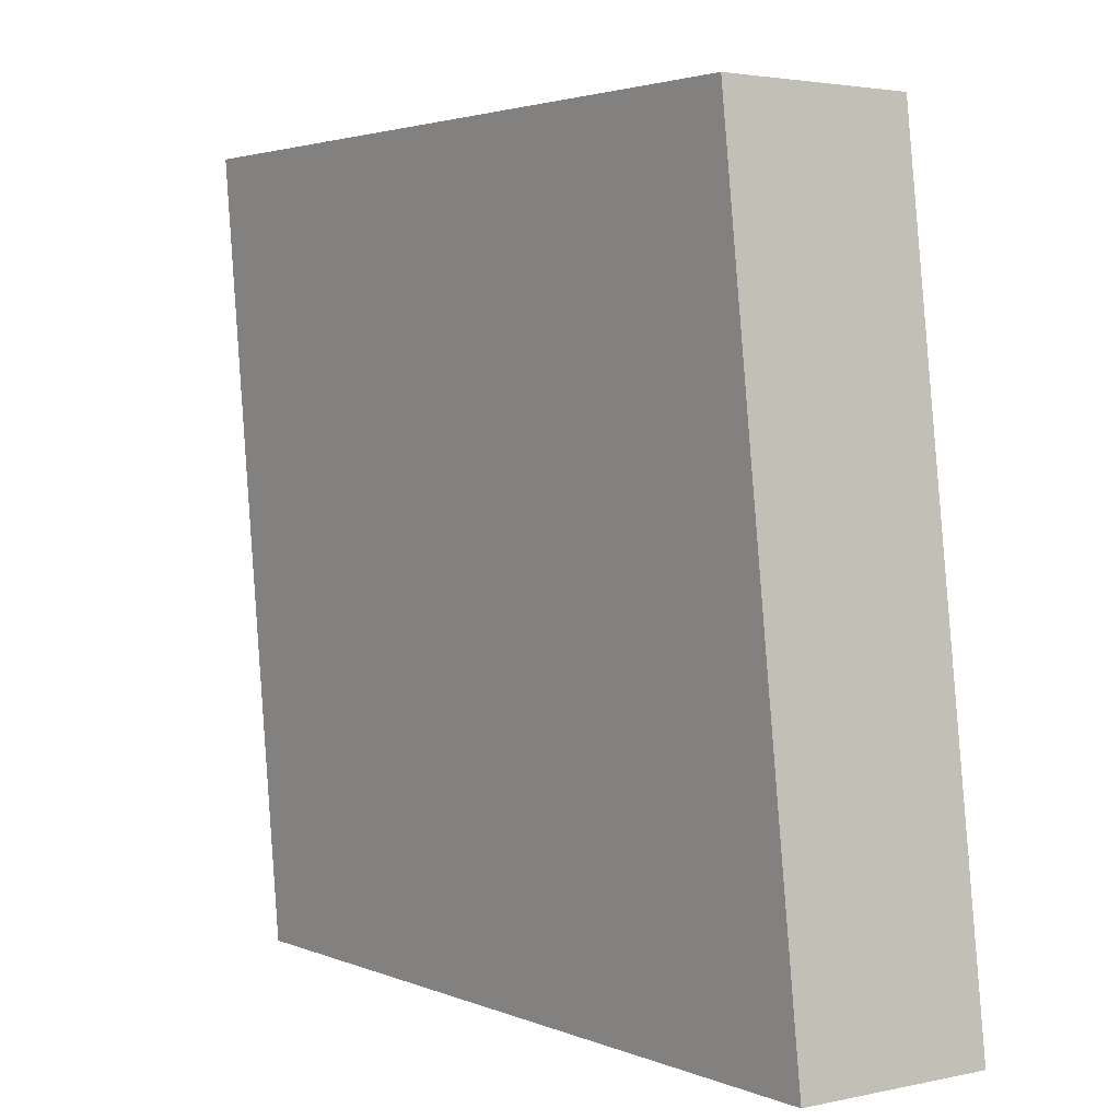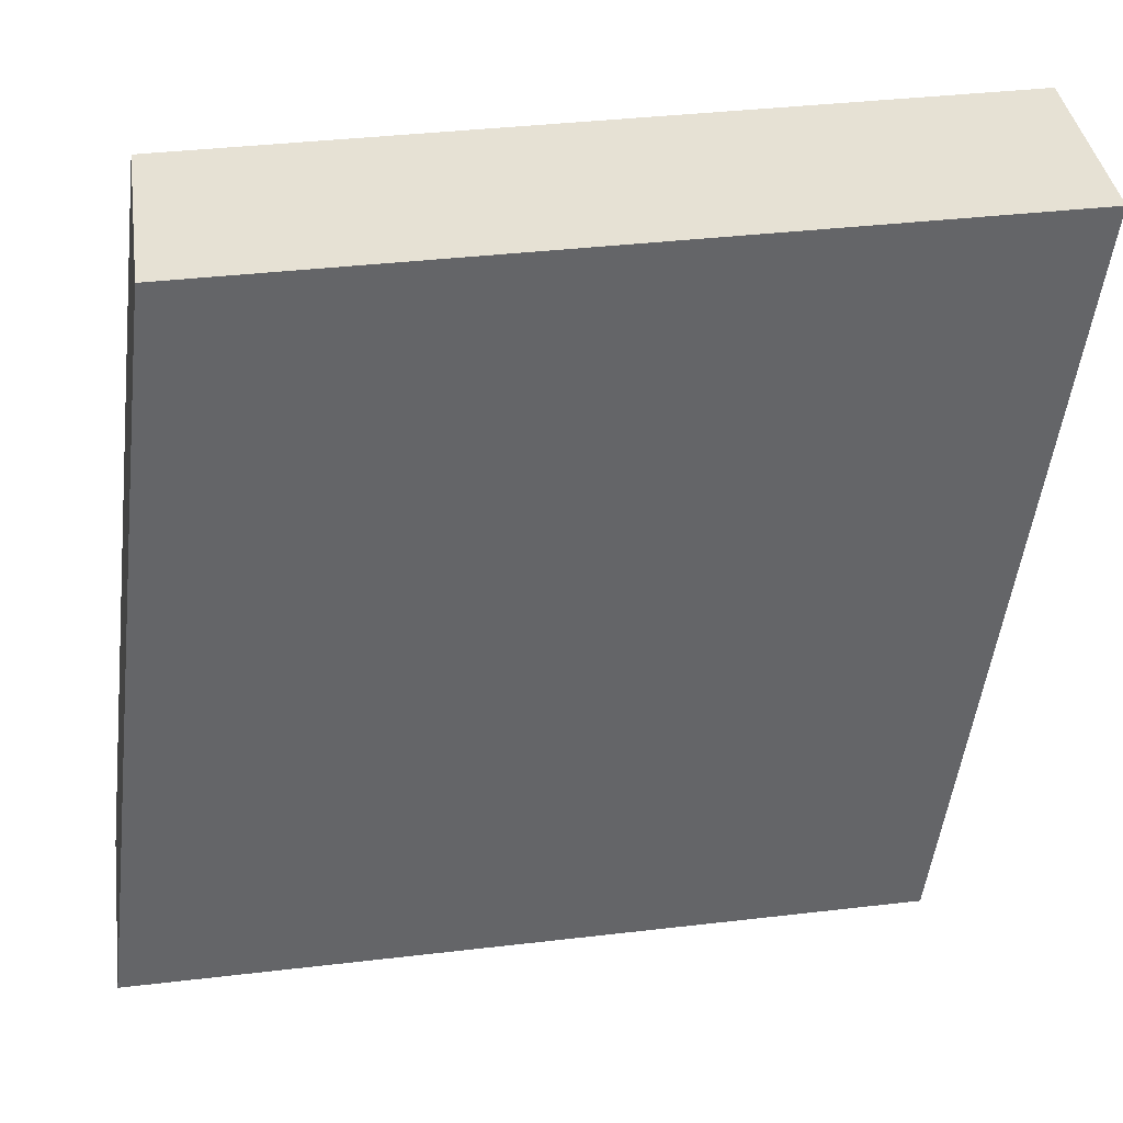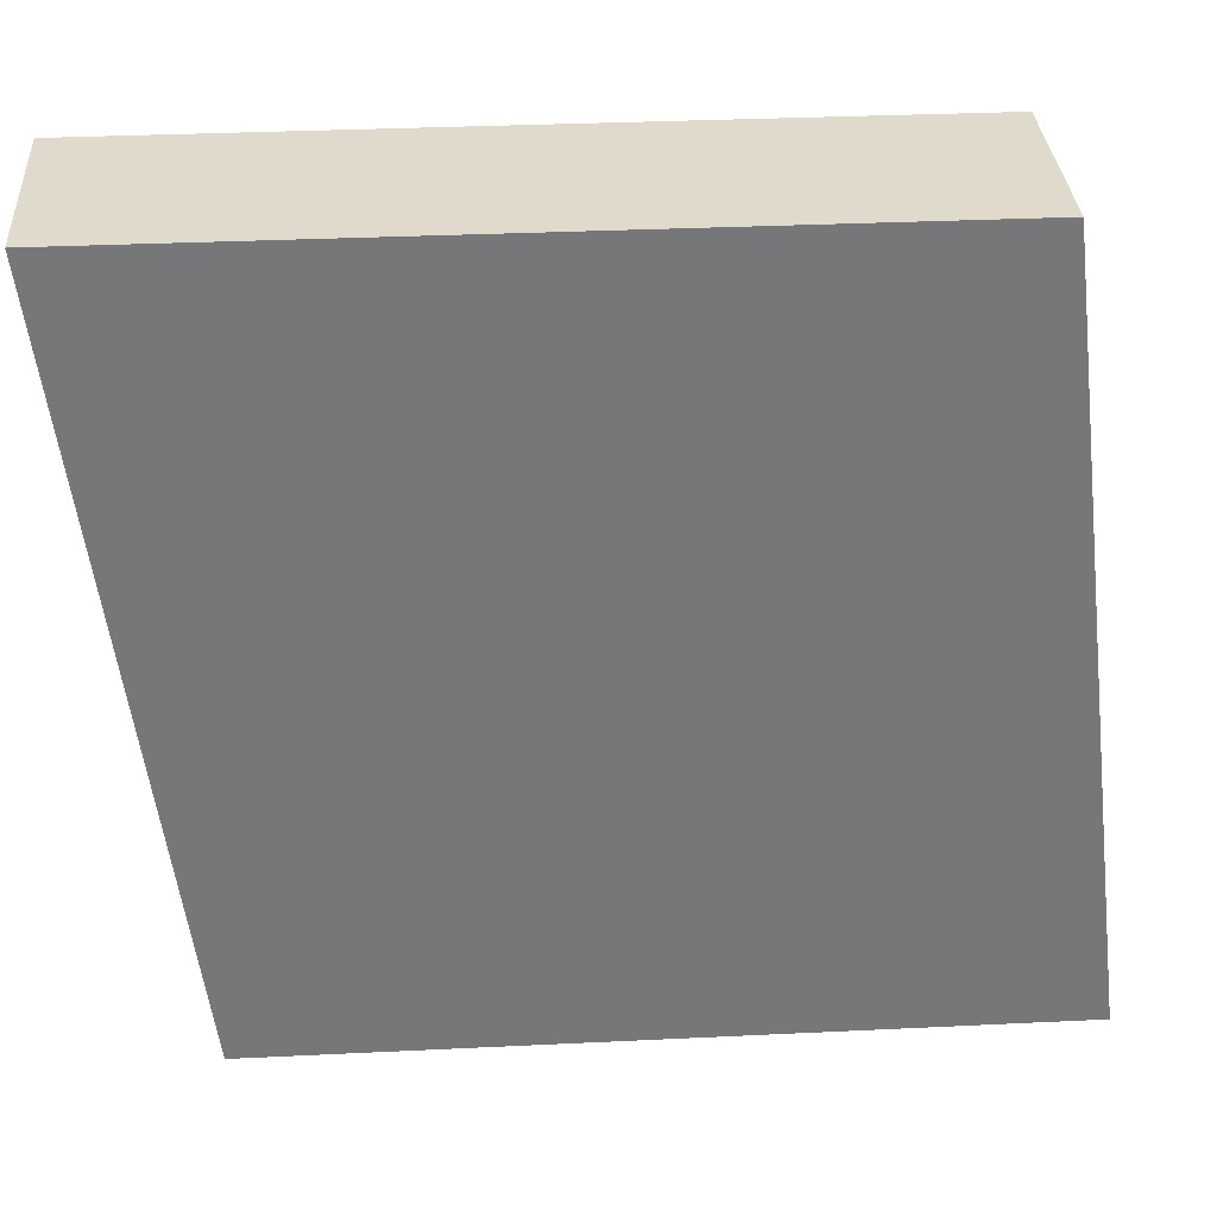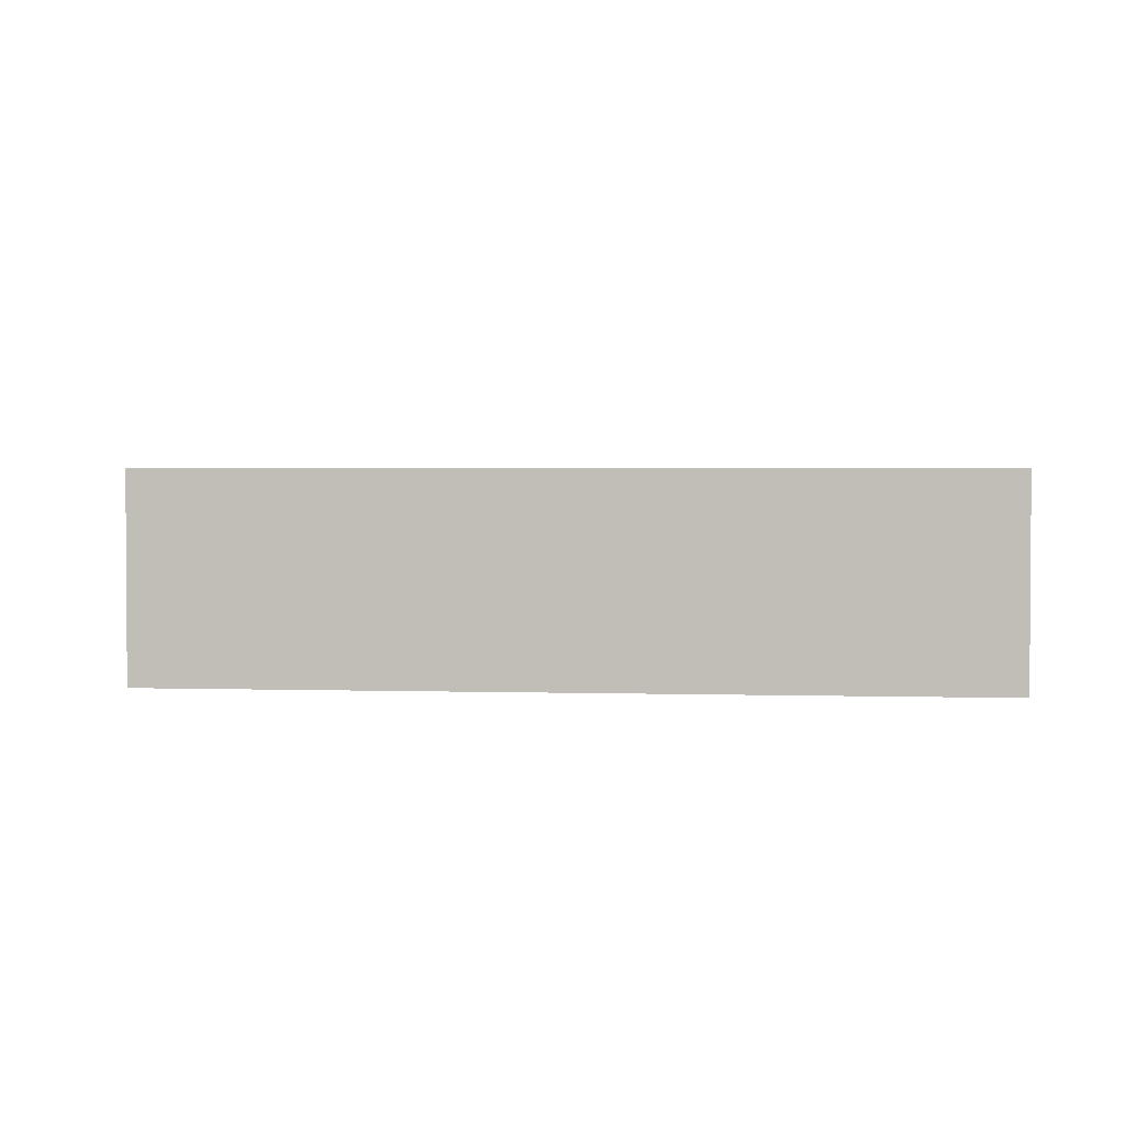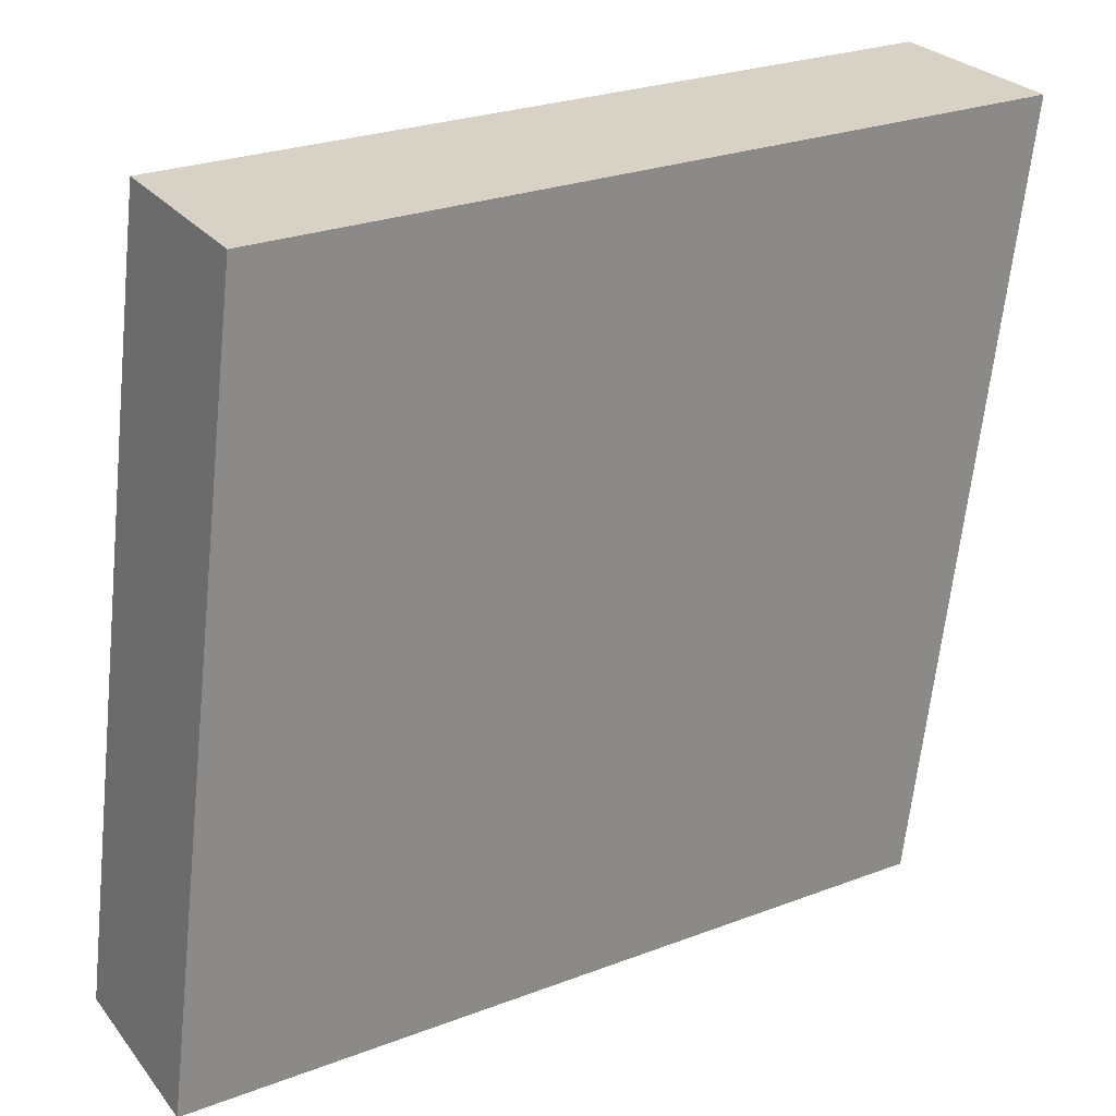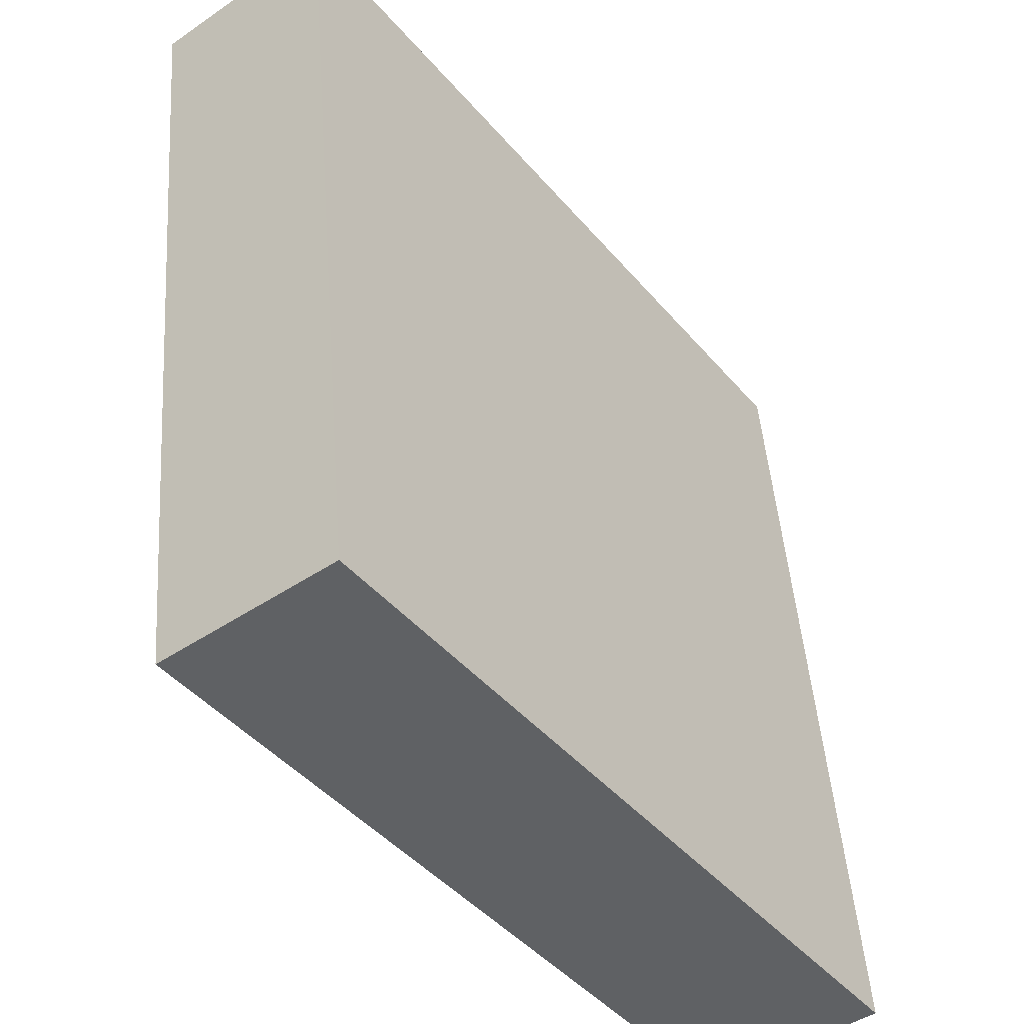
<metadata>
{"format":"obj","ext":"obj","renderer":"f3d","projection":"perspective","resolution":1024,"background":"white","views":[{"elev":2.9,"azim":-126.2,"up":"+Y"},{"elev":39.0,"azim":-8.3,"up":"+Y"},{"elev":33.1,"azim":176.2,"up":"+Y"},{"elev":2.3,"azim":89.3,"up":"+Z"},{"elev":27.2,"azim":-30.1,"up":"+Y"},{"elev":-45.7,"azim":127.9,"up":"+Y"}]}
</metadata>
<code>
o mesh22/mesh22-geometry#mesh22-geometry
v 0.4997 0.2737 0.4568
v 0.4963 0.2737 0.4568
v 0.5001 0.2771 0.4568
v 0.4997 0.2737 0.4577
v 0.4968 0.2771 0.4568
v 0.4963 0.2737 0.4577
v 0.4968 0.2771 0.4577
v 0.5001 0.2771 0.4577
f 1 2 3
f 3 2 1
f 1 4 2
f 2 4 1
f 5 3 2
f 2 3 5
f 1 3 4
f 4 3 1
f 6 2 4
f 4 2 6
f 5 7 3
f 3 7 5
f 5 2 7
f 7 2 5
f 8 4 3
f 3 4 8
f 6 7 2
f 2 7 6
f 6 4 7
f 7 4 6
f 8 3 7
f 7 3 8
f 8 7 4
f 4 7 8

</code>
